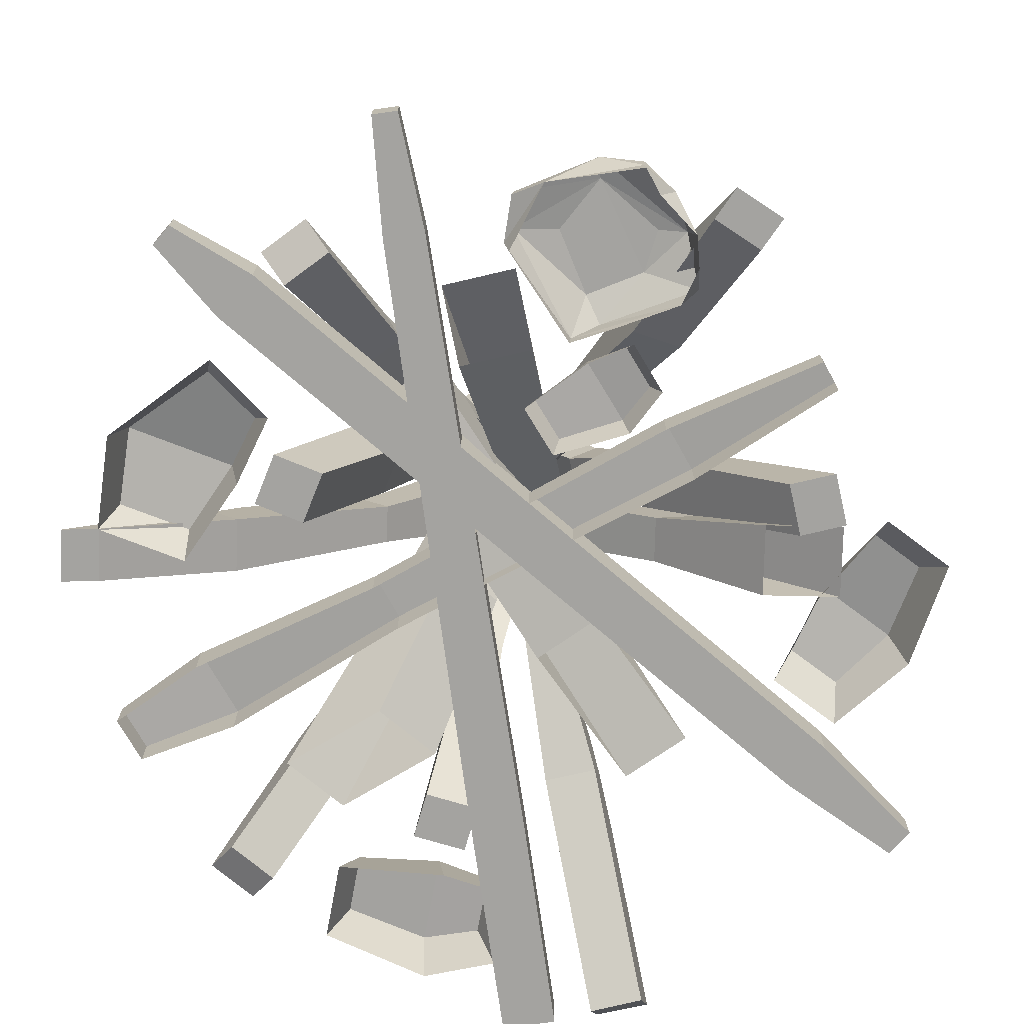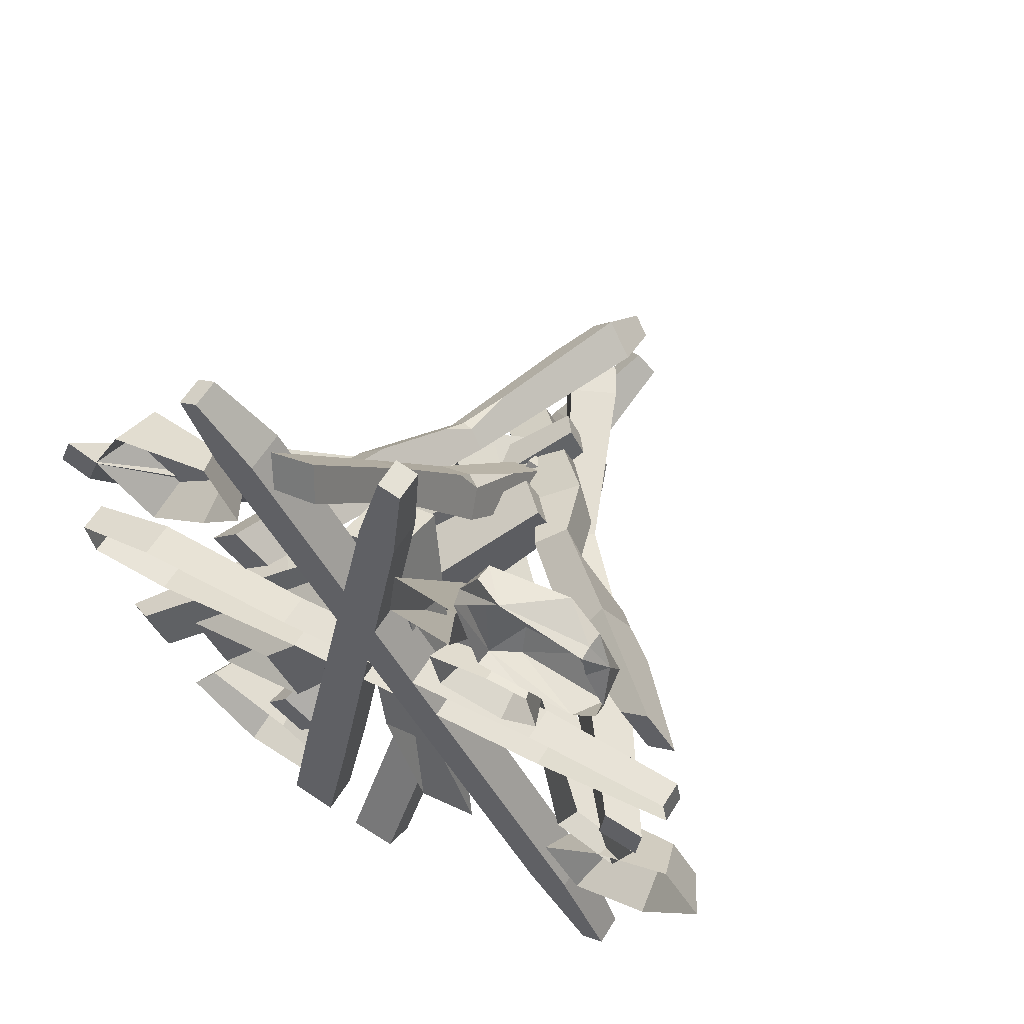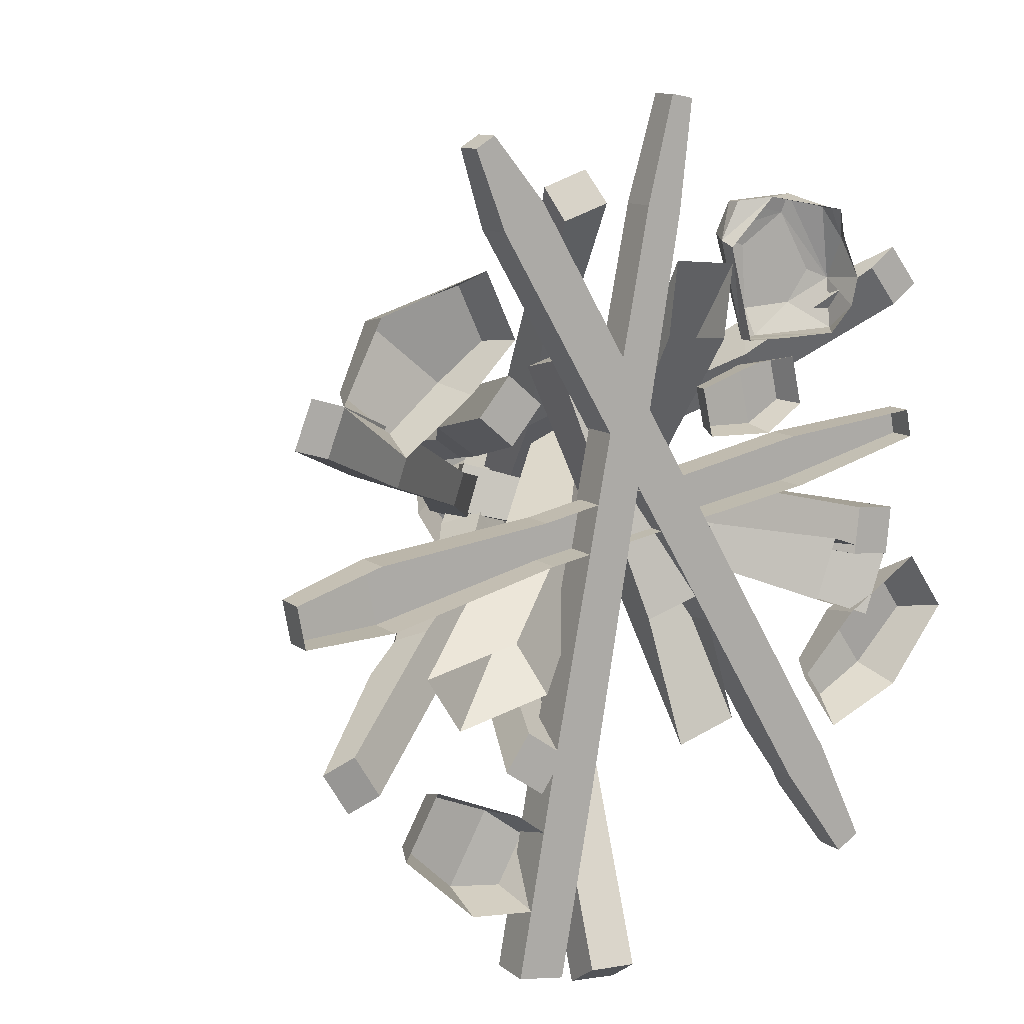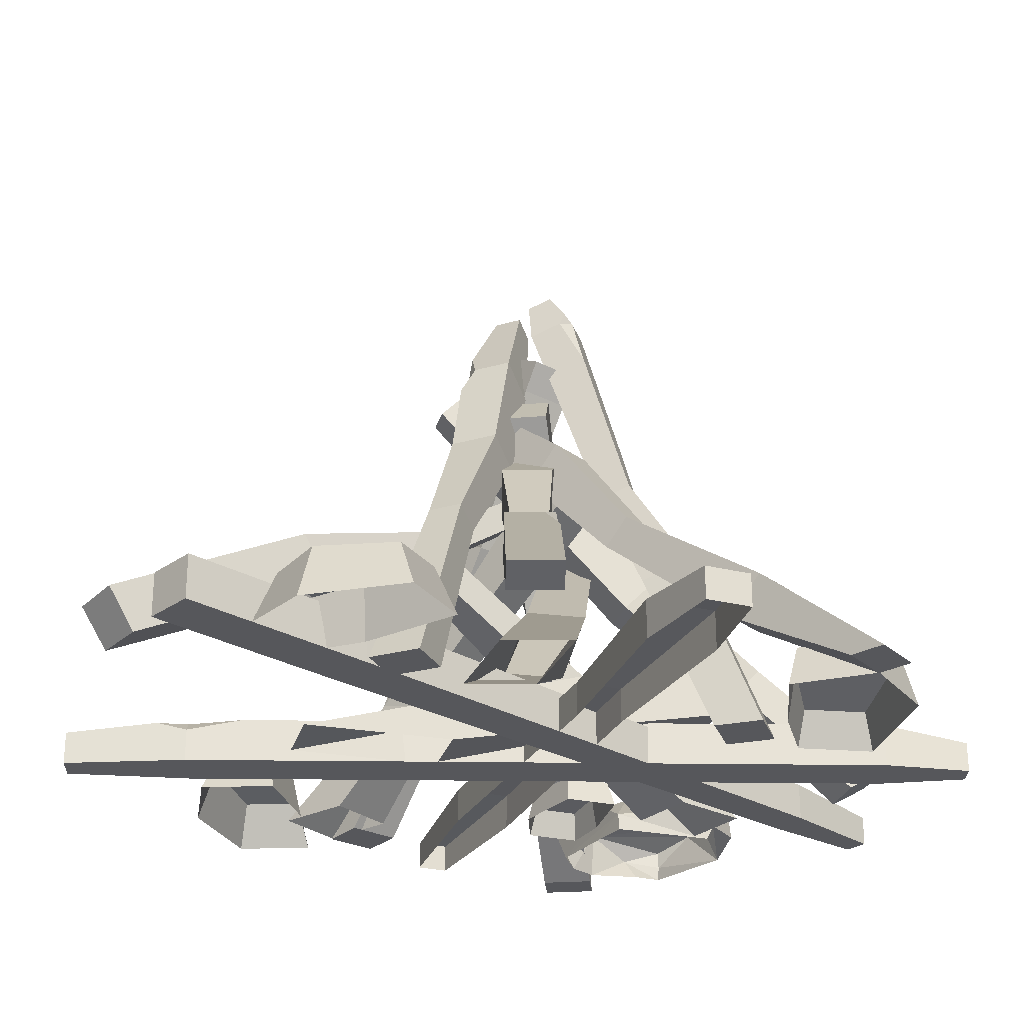
<metadata>
{"format":"obj","ext":"obj","renderer":"f3d","projection":"perspective","resolution":1024,"background":"white","views":[{"elev":-72.8,"azim":18.4,"up":"+Y"},{"elev":60.1,"azim":31.7,"up":"+Z"},{"elev":11.7,"azim":-31.1,"up":"+Z"},{"elev":-27.4,"azim":-122.0,"up":"+Y"}]}
</metadata>
<code>
v 0.3973 0.08292 0.704
v 0.4704 0.06073 0.6742
v 0.4682 0.02795 0.6744
v 0.2939 0 0.7056
v 0.2312 0.03013 0.698
v 0.4699 0 0.6738
v 0.234 0.06511 0.6959
v 0.1913 0.02867 0.6209
v 0.5065 0.04073 0.6096
v 0.4792 0 0.6199
v 0.3871 0.09142 0.6657
v 0.2896 0.0912 0.602
v 0.5191 0 0.5319
v 0.5052 0.08395 0.5256
v 0.1969 0 0.609
v 0.4567 0.09074 0.5449
v 0.2128 0.07791 0.6307
v 0.409 0.09132 0.4793
v 0.298 0.09115 0.4732
v 0.5052 0 0.4743
v 0.4927 0.05563 0.4252
v 0.3055 0.06474 0.4185
v 0.2496 0.03442 0.418
v 0.4549 0 0.4214
v 0.2465 0 0.4189
v 0.335 0 0.4185
v -0.6724 0 0.3592
v -0.3704 0 0.5915
v -0.6381 0.08408 0.371
v -0.393 0.06678 0.5596
v -0.5342 0.08408 0.285
v -0.3422 0.06678 0.4513
v -0.5445 0 0.2531
v -0.308 0 0.4581
v -0.4197 0.1007 0.3719
v -0.574 0.1007 0.4997
v -0.5935 0 0.5176
v -0.4034 0 0.3601
v -0.482 0 -0.4107
v -0.1967 0 -0.5685
v -0.4576 0.09205 -0.4434
v -0.2374 0.09205 -0.5651
v -0.5118 0.09205 -0.5416
v -0.2917 0.09205 -0.6632
v -0.5526 0 -0.5381
v -0.2671 0 -0.6959
v -0.3972 0.1038 -0.6505
v -0.3166 0.1038 -0.5047
v -0.2994 0 -0.4903
v -0.4039 0 -0.6793
v 0.7743 0 -0.197
v 0.4897 0 -0.4269
v 0.7267 0.082 -0.2114
v 0.516 0.082 -0.3818
v 0.6663 0.082 -0.1238
v 0.4554 0.082 -0.2941
v 0.6926 0 -0.07861
v 0.408 0 -0.3086
v 0.5464 0.1024 -0.1999
v 0.6362 0.1024 -0.3301
v 0.652 0 -0.3572
v 0.5307 0 -0.1815
v 0.1328 0 0.3299
v 0.3546 0 0.3796
v 0.1525 0.05273 0.3255
v 0.3383 0.05273 0.3671
v 0.171 0.05273 0.2426
v 0.3569 0.05273 0.2842
v 0.155 0 0.2309
v 0.3767 0 0.2806
v 0.2908 0.06048 0.2384
v 0.2632 0.06048 0.3615
v 0.2648 0 0.3729
v 0.2977 0 0.226
v -0.3051 0 -0.1362
v 0.122 0.4277 0.2489
v -0.5031 0 -0.1808
v 0.05643 0.4881 0.2342
v -0.4322 0 -0.2946
v 0.09226 0.505 0.151
v -0.2342 0 -0.25
v 0.1578 0.4446 0.1656
v 0.4357 0 -0.1427
v -0.1653 0.5036 0.02665
v 0.5692 0 -0.1905
v -0.1254 0.592 0.007683
v 0.6135 0 -0.06375
v -0.08926 0.5959 0.104
v 0.48 0 -0.01585
v -0.1292 0.5075 0.123
v 0.1808 0 0.4278
v 0.09504 0.3861 -0.2103
v 0.1987 0 0.5767
v 0.09508 0.4369 -0.1752
v 0.06499 0 0.5888
v 0.03169 0.4326 -0.168
v 0.04701 0 0.44
v 0.03165 0.3817 -0.2031
v -0.7743 0 -0.001564
v 0.6647 0 0.2432
v -0.7743 0.06293 -0.001564
v 0.6647 0.05492 0.2432
v -0.7579 0.06293 -0.08728
v 0.6758 0.05492 0.1854
v -0.7579 0 -0.08728
v 0.6758 0 0.1854
v -0.01443 0.114 0.4324
v 0.1354 0 -0.09086
v -0.005781 0.2384 0.4035
v 0.2187 0 -0.3672
v -0.1345 0.2384 0.3651
v 0.09006 0 -0.4057
v -0.1431 0.114 0.3939
v 0.006794 0 -0.1294
v -0.103 0 0.7071
v 0.1081 0.7343 -0.1203
v -0.1273 0.03943 0.7703
v 0.09234 0.7798 -0.07922
v -0.2221 0.03496 0.7394
v 0.03064 0.7769 -0.09934
v -0.1979 0 0.6763
v 0.04634 0.7314 -0.1404
v 0.6176 0 0.4714
v -0.05339 0.6928 -0.06906
v 0.6716 0 0.5123
v 0.000675 0.7625 -0.02811
v 0.61 0 0.591
v -0.06086 0.764 0.05054
v 0.556 0 0.55
v -0.1149 0.6942 0.009583
v -0.6606 0 -0.3081
v 0.05655 0.6725 0.1726
v -0.7158 0.02364 -0.3417
v 0.02224 0.7175 0.1518
v -0.6641 0.02351 -0.4271
v 0.05444 0.7175 0.09863
v -0.6089 0 -0.3936
v 0.08871 0.6724 0.1195
v -0.6703 0 0.3594
v 0.07563 0.7107 -0.006393
v -0.7369 0 0.3802
v 0.03553 0.7516 0.006096
v -0.7728 0 0.2871
v 0.01393 0.7479 -0.04997
v -0.7061 0 0.2664
v 0.05406 0.707 -0.0624
v -0.123 0 -0.8524
v 0.005039 0.5824 0.1371
v -0.1235 0.07684 -0.9035
v 0.004766 0.6229 0.1118
v -0.02406 0.07301 -0.9113
v 0.05423 0.621 0.1079
v -0.02351 0 -0.8602
v 0.05448 0.5805 0.1332
v -0.2503 0 0.3299
v 0.04216 1.027 0.08679
v -0.3213 0 0.3911
v 0.00654 1.044 0.1174
v -0.3857 0 0.3148
v -0.02574 1.045 0.07919
v -0.3147 0 0.2537
v 0.009874 1.028 0.04855
v -0.2762 0 -0.3224
v 0.05039 0.9803 0.07269
v -0.327 0 -0.3955
v 0.02329 1.003 0.03372
v -0.2455 0 -0.4531
v 0.06681 1.003 0.002998
v -0.1946 0 -0.38
v 0.09386 0.9796 0.04197
v 0.5334 0 -0.05478
v -0.06018 0.8542 0.02201
v 0.619 0 -0.06232
v 0.02536 0.9026 0.01447
v 0.6288 0 0.03708
v 0.03515 0.9009 0.1139
v 0.5433 0 0.04461
v -0.05043 0.8525 0.1214
v -0.295 0 -0.8337
v 0.04727 0 0.9113
v -0.295 0.08458 -0.8337
v 0.04727 0.05909 0.9113
v -0.1966 0.08458 -0.8514
v 0.09285 0.05909 0.903
v -0.1966 0 -0.8514
v 0.09285 0 0.903
v 0.5143 0 -0.7126
v -0.3917 0 0.8172
v 0.5143 0.0639 -0.7126
v -0.3917 0.05881 0.8172
v 0.5627 0.0639 -0.6837
v -0.3525 0.05881 0.8406
v 0.5627 0 -0.6837
v -0.3525 0 0.8406
v -0.01942 0.971 0.1621
v 0.04364 0.9418 0.1078
v -0.01359 0.9439 0.04013
v -0.2764 0.3607 0.2346
v -0.212 0.3583 0.3108
v -0.141 0.3253 0.2497
v -0.2054 0.3277 0.1735
v -0.08192 0.5305 0.1816
v -0.1713 0.5538 0.1716
v -0.1244 0.5321 0.1313
v -0.1393 0.2343 0.5029
v -0.07369 0.2373 0.5242
v -0.05693 0.189 0.4806
v -0.1225 0.1859 0.4592
v 0.01566 0.3391 0.2533
v -0.09567 0.4002 0.2834
v -0.07309 0.3349 0.2244
v 0.3562 0.1613 0.365
v 0.391 0.2216 0.4293
v 0.4292 0.1811 0.3049
v 0.1871 0.3678 0.1597
v 0.2331 0.4196 0.1832
v 0.1918 0.4274 0.2454
v 0.1458 0.3755 0.2218
v 0.1239 0.4666 0.09426
v 0.1902 0.5359 0.1099
v 0.1466 0.5563 0.1972
v 0.08002 0.4869 0.1814
v 0.3571 0.344 -0.03816
v 0.2735 0.2995 -0.01
v 0.3008 0.3079 0.08567
v 0.1951 0.535 0.007362
v 0.2015 0.5339 0.0713
v 0.1464 0.5028 0.07613
v 0.1401 0.5038 0.0122
v -0.026 0.799 0.01758
v 0.05955 0.8474 0.01005
v 0.06934 0.8457 0.1094
v -0.01625 0.7973 0.117
v 0.01709 0.215 -0.4646
v -0.08293 0.3005 -0.5078
v -0.08234 0.2188 -0.4568
v -0.04043 0.3964 -0.2328
v 0.02207 0.3939 -0.2377
v 0.02241 0.3427 -0.2057
v -0.04009 0.3451 -0.2007
v 0.4593 0 -0.4678
v 0.4593 0.08458 -0.4678
v 0.3735 0 -0.5189
v 0.153 0 -0.1492
v 0.153 0.08458 -0.1492
v 0.2387 0.08458 -0.09804
v 0.2387 0 -0.09804
v -0.3396 0.2043 -0.2308
v -0.3948 0.2768 -0.2644
v -0.3913 0.2045 -0.1454
v -0.2806 0.3706 -0.09181
v -0.2417 0.3705 -0.156
v -0.2003 0.316 -0.1308
v -0.2392 0.3161 -0.0666
v -0.1683 0.5386 -0.0108
v -0.1166 0.5385 -0.09624
v -0.06145 0.466 -0.06271
v -0.1131 0.4661 0.0227
v -0.2382 0.3598 0.0675
v -0.286 0.4086 0.08234
v -0.2603 0.4129 0.1491
v -0.2125 0.3642 0.1342
v -0.5573 0.2029 0.1883
v -0.4549 0.1411 0.2606
v -0.4906 0.135 0.1676
v -0.1266 0.3975 -0.2661
v -0.181 0.3984 -0.2276
v -0.1471 0.3697 -0.1789
v -0.09268 0.3688 -0.2173
v -0.06795 0.5742 -0.04275
v -0.1155 0.6144 -0.1111
v -0.03912 0.6131 -0.165
v 0.008398 0.5729 -0.09663
v -0.01756 0.7816 0.02226
v -0.06841 0.8247 -0.05083
v 0.06406 0.7802 -0.03537
v -0.3297 0 0.6604
v -0.3297 0.08458 0.6604
v -0.244 0.08458 0.7115
v -0.244 0 0.7115
v -0.07411 0.08458 0.4266
v -0.1599 0.08458 0.3755
v -0.1599 0 0.3755
v -0.07411 0 0.4266
v -0.5724 0 -0.07954
v -0.5724 0.0762 -0.07954
v -0.5976 0.0762 0.05235
v -0.5976 0 0.05235
v -0.2361 0 0.09534
v -0.2361 0.06728 0.09534
v -0.2193 0.06728 0.007195
v -0.2193 0 0.007195
v 0.3622 0 0.2128
v 0.3622 0.06855 0.2128
v 0.3823 0.06855 0.1076
v 0.3823 0 0.1076
v 0.06841 0.07286 0.6862
v -0.005697 0.07286 0.6996
v -0.005697 0 0.6996
v 0.06841 0 0.6862
v -0.1267 0.08458 -0.4638
v -0.225 0.08458 -0.4461
v -0.225 0 -0.4461
v -0.1267 0 -0.4638
v -0.007935 0.1042 -0.06949
v 0.1208 0.1042 -0.03101
v 0.07006 0.04997 0.1374
v -0.05858 0.04997 0.09884
v 0.1462 0.3772 0.03482
v 0.1169 0.3753 -0.04577
v 0.06191 0.3324 -0.02378
v 0.09124 0.3343 0.0568
v 0.3592 0.1927 -0.02022
v 0.3303 0.1918 -0.1014
v 0.2589 0.1714 -0.07476
v 0.2879 0.1724 0.006432
v -0.1223 0.6129 0.09829
v -0.1581 0.6068 0.005234
v -0.09154 0.5388 -0.01544
v -0.05575 0.5449 0.07753
v -0.1484 0.2235 -0.05792
v -0.2061 0.214 0.03746
v -0.1027 0.1291 0.05161
v -0.04495 0.1385 -0.04375
v 0.5159 0.1811 0.405
v -0.5138 0.2136 -0.2196
v -0.5753 0.1568 0.3061
v 0.006424 0.2407 -0.6145
v 0.4455 0.2643 0.05241
v 0.4087 0.07941 -0.5674
v -0.06385 0.9911 0.09061
v -0.06227 0.9726 0.1113
v -0.06081 0.9658 0.08084
v -0.1496 0.5038 0.2441
v -0.1014 0.657 0.2069
v -0.1002 0.8683 0.1137
v -0.1171 0.5468 0.2118
v -0.1394 0.5527 0.2093
v -0.02371 0.3626 0.3653
v 0.0178 0.4983 0.2144
v -0.001371 0.3881 0.2976
v -0.0292 0.4034 0.3051
v 0.4063 0.286 0.3227
v 0.4457 0.2365 0.3842
v 0.4553 0.2263 0.3531
v 0.3387 0.3978 0.06097
v 0.3776 0.3503 0.03361
v 0.3635 0.3413 0.06456
v 0.01796 0.321 -0.4461
v 0.01671 0.2762 -0.5028
v -0.008293 0.2976 -0.5136
v 0.3184 0.08458 -0.4265
v 0.3949 0.08458 -0.5061
v 0.3735 0.06344 -0.5189
v -0.405 0.3003 -0.1572
v -0.4336 0.2769 -0.2003
v -0.4327 0.2588 -0.1706
v -0.4561 0.26 0.2483
v -0.5304 0.2075 0.2581
v -0.5048 0.192 0.2762
v 0.000158 0.7707 -0.1226
v 0.02664 0.8681 -0.08058
v -0.007164 0.8236 -0.09404
v 0.02595 0.8125 -0.09017
f 1 11 7
f 11 17 7
f 7 4 1
f 2 1 3
f 1 4 3
f 4 7 5
f 3 4 6
f 4 5 8
f 7 8 5
f 9 3 6
f 17 8 7
f 2 3 9
f 14 11 1
f 9 6 10
f 4 8 15
f 11 12 17
f 17 23 8
f 14 1 2
f 16 11 14
f 23 15 8
f 18 12 11
f 18 11 16
f 9 10 13
f 2 9 14
f 14 9 13
f 15 23 25
f 19 17 12
f 14 18 16
f 19 12 18
f 20 14 13
f 17 19 23
f 18 22 19
f 18 14 21
f 21 14 20
f 21 20 24
f 22 18 21
f 22 21 24
f 19 22 23
f 22 24 23
f 23 24 26
f 25 23 26
f 36 37 28 30
f 35 36 30 32
f 38 35 32 34
f 28 34 32 30
f 33 27 29 31
f 29 36 35 31
f 27 37 36 29
f 31 35 38 33
f 48 49 40 42
f 47 48 42 44
f 50 47 44 46
f 40 46 44 42
f 45 39 41 43
f 41 48 47 43
f 39 49 48 41
f 43 47 50 45
f 60 61 52 54
f 59 60 54 56
f 62 59 56 58
f 52 58 56 54
f 57 51 53 55
f 53 60 59 55
f 51 61 60 53
f 55 59 62 57
f 72 73 64 66
f 71 72 66 68
f 74 71 68 70
f 64 70 68 66
f 69 63 65 67
f 65 72 71 67
f 63 73 72 65
f 67 71 74 69
f 322 323 76 78
f 321 322 78 80
f 324 321 80 82
f 323 324 82 76
f 76 82 80 78
f 310 311 84 86
f 309 310 86 88
f 312 309 88 90
f 311 312 90 84
f 84 90 88 86
f 91 92 94 93
f 93 94 96 95
f 95 96 98 97
f 97 98 92 91
f 92 98 96 94
f 287 288 289 290
f 286 287 290 291
f 285 286 291 292
f 100 106 104 102
f 105 99 101 103
f 306 307 108 110
f 305 306 110 112
f 308 305 112 114
f 307 308 114 108
f 113 107 109 111
f 341 340 342
f 208 205 210 211
f 207 208 211 209
f 116 122 120 118
f 121 115 117 119
f 212 213 217 218
f 214 212 218 215
f 124 130 128 126
f 129 123 125 127
f 248 249 252 253
f 250 248 253 254
f 132 138 136 134
f 137 131 133 135
f 261 262 320 317
f 260 261 317 318
f 259 260 318 319
f 262 259 319 320
f 140 146 144 142
f 145 139 141 143
f 235 236 240 237
f 236 234 239 240
f 148 154 152 150
f 153 147 149 151
f 195 196 156 158
f 333 332 331
f 196 197 162 156
f 156 162 160 158
f 161 155 157 159
f 267 268 270 271
f 266 267 271 272
f 269 266 272 273
f 268 269 273 270
f 164 170 168 166
f 169 163 165 167
f 223 224 229 226
f 224 225 228 229
f 172 178 176 174
f 177 171 173 175
f 298 299 180 182
f 297 298 182 184
f 300 297 184 186
f 299 300 186 180
f 180 186 184 182
f 185 179 181 183
f 241 242 246 247
f 243 241 247 244
f 188 194 192 190
f 193 187 189 191
f 337 335 338
f 200 201 204 202
f 201 198 203 204
f 157 199 198 159
f 155 200 199 157
f 161 201 200 155
f 159 198 201 161
f 202 204 197 196
f 117 206 205 119
f 115 207 206 117
f 121 208 207 115
f 119 205 208 121
f 211 210 120 122
f 209 211 122 116
f 127 213 212 129
f 344 345 343
f 129 212 214 123
f 216 215 219 220
f 217 216 220 221
f 218 217 221 222
f 215 218 222 219
f 220 219 124 126
f 221 220 126 128
f 222 221 128 130
f 219 222 130 124
f 171 224 223 173
f 177 225 224 171
f 348 347 346
f 227 226 231 232
f 228 227 232 233
f 229 228 233 230
f 226 229 230 231
f 231 230 172 174
f 232 231 174 176
f 233 232 176 178
f 230 233 178 172
f 350 351 349
f 147 236 235 149
f 153 234 236 147
f 238 237 150 152
f 239 238 152 154
f 240 239 154 148
f 237 240 148 150
f 191 242 241 193
f 353 354 352
f 193 241 243 187
f 282 283 277 278
f 281 282 278 279
f 284 281 279 280
f 283 284 280 277
f 135 249 248 137
f 356 357 355
f 137 248 250 131
f 252 251 255 256
f 253 252 256 257
f 254 253 257 258
f 251 254 258 255
f 256 255 134 136
f 257 256 136 138
f 258 257 138 132
f 255 258 132 134
f 265 263 260 259
f 264 265 259 262
f 359 360 358
f 145 265 264 139
f 143 263 265 145
f 165 267 266 167
f 163 268 267 165
f 169 269 268 163
f 167 266 269 169
f 271 270 274 275
f 363 362 364
f 270 273 276 274
f 275 274 164 166
f 274 276 170 164
f 278 277 188 190
f 279 278 190 192
f 280 279 192 194
f 277 280 194 188
f 246 245 282 281
f 245 244 283 282
f 244 247 284 283
f 247 246 281 284
f 103 286 285 105
f 101 287 286 103
f 99 288 287 101
f 290 289 293 294
f 291 290 294 295
f 292 291 295 296
f 294 293 100 102
f 295 294 102 104
f 296 295 104 106
f 301 302 298 297
f 302 303 299 298
f 303 304 300 299
f 304 301 297 300
f 181 302 301 183
f 179 303 302 181
f 185 304 303 179
f 183 301 304 185
f 109 306 305 111
f 107 307 306 109
f 113 308 307 107
f 111 305 308 113
f 313 314 310 309
f 314 315 311 310
f 315 316 312 311
f 316 313 309 312
f 85 314 313 87
f 83 315 314 85
f 89 316 315 83
f 87 313 316 89
f 318 317 142 144
f 319 318 144 146
f 320 319 146 140
f 317 320 140 142
f 77 322 321 79
f 75 323 322 77
f 81 324 323 75
f 79 321 324 81
f 331 332 195 158 160
f 197 333 331 160 162
f 204 203 336 333 197
f 335 337 202 196 195
f 203 338 335 195 332 336
f 198 199 334 338 203
f 199 200 202 337 334
f 340 341 209 116 118
f 210 342 340 118 120
f 205 206 339 342 210
f 206 207 209 341 339
f 125 325 344 213 127
f 123 214 345 325 125
f 343 345 214 215 216
f 213 344 343 216 217
f 175 329 348 225 177
f 173 223 347 329 175
f 346 347 223 226 227
f 225 348 346 227 228
f 151 328 350 234 153
f 149 235 351 328 151
f 349 351 235 237 238
f 234 350 349 238 239
f 189 330 353 242 191
f 187 243 354 330 189
f 352 354 243 244 245
f 242 353 352 245 246
f 133 326 356 249 135
f 131 250 357 326 133
f 355 357 250 254 251
f 249 356 355 251 252
f 141 327 359 263 143
f 139 264 360 327 141
f 358 360 264 262 261
f 263 359 358 261 260
f 362 363 275 166 168
f 276 364 362 168 170
f 273 272 361 364 276
f 272 271 275 363 361
f 341 342 339
f 344 325 345
f 348 329 347
f 350 328 351
f 353 330 354
f 363 364 361
f 356 326 357
f 359 327 360
f 336 332 333
f 337 338 334

</code>
